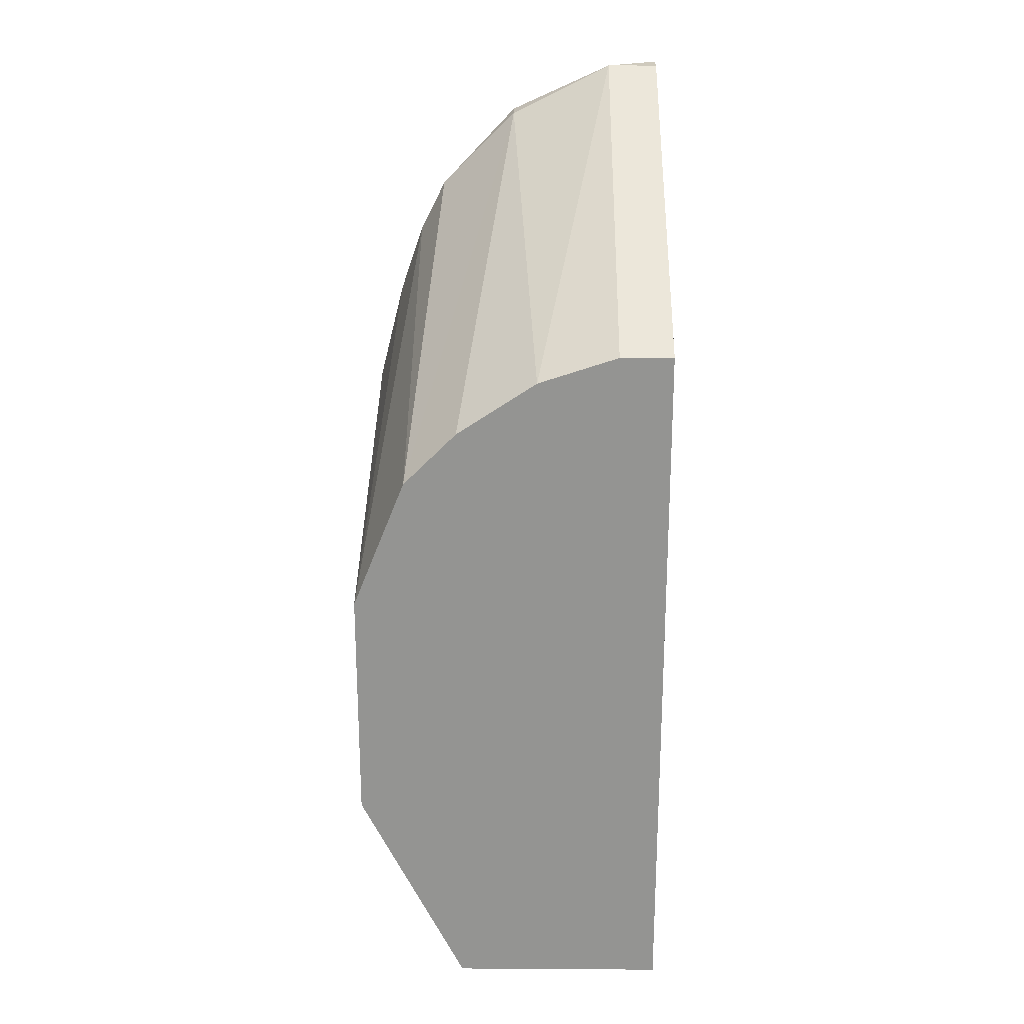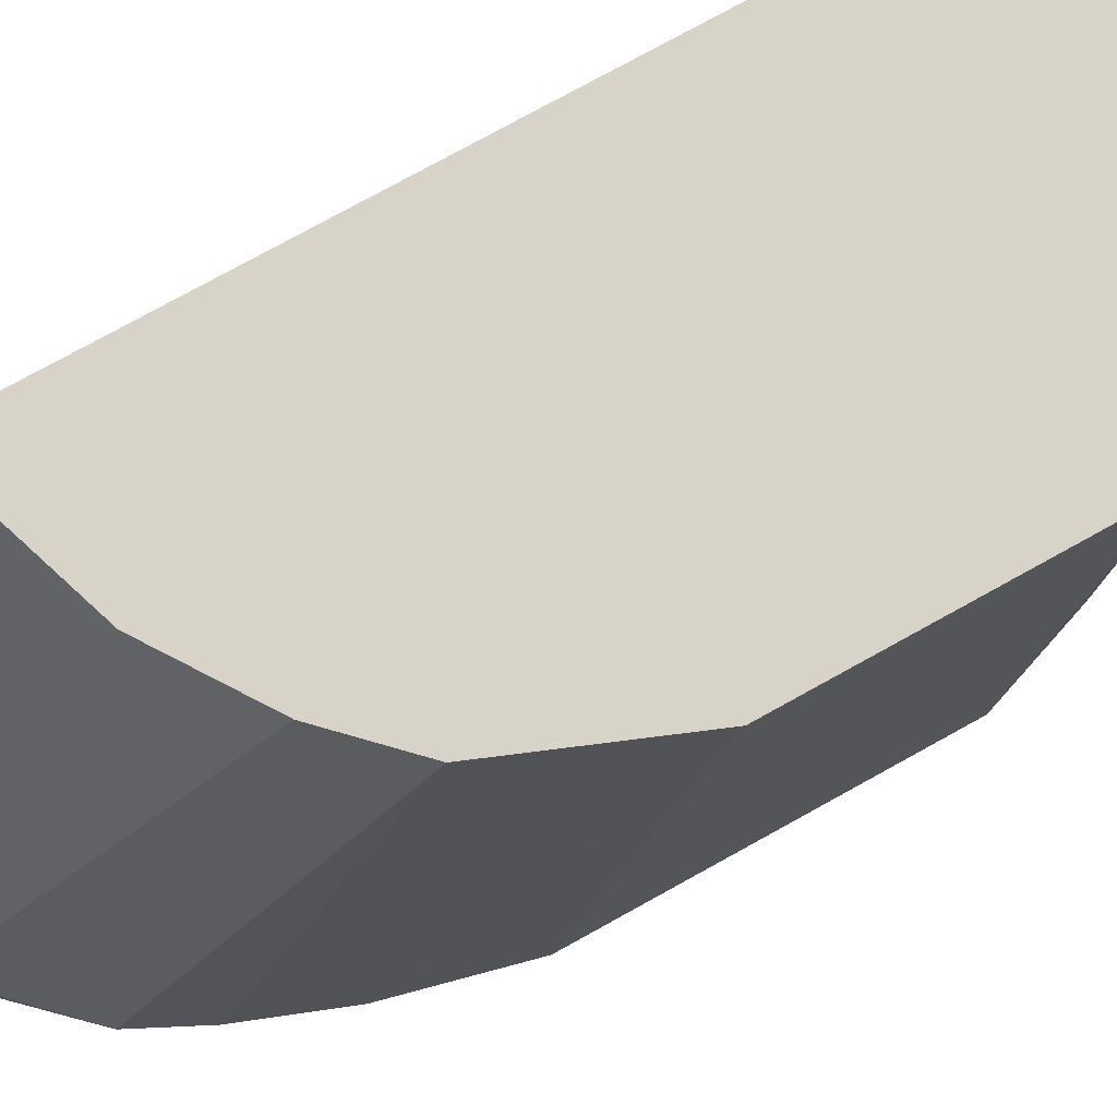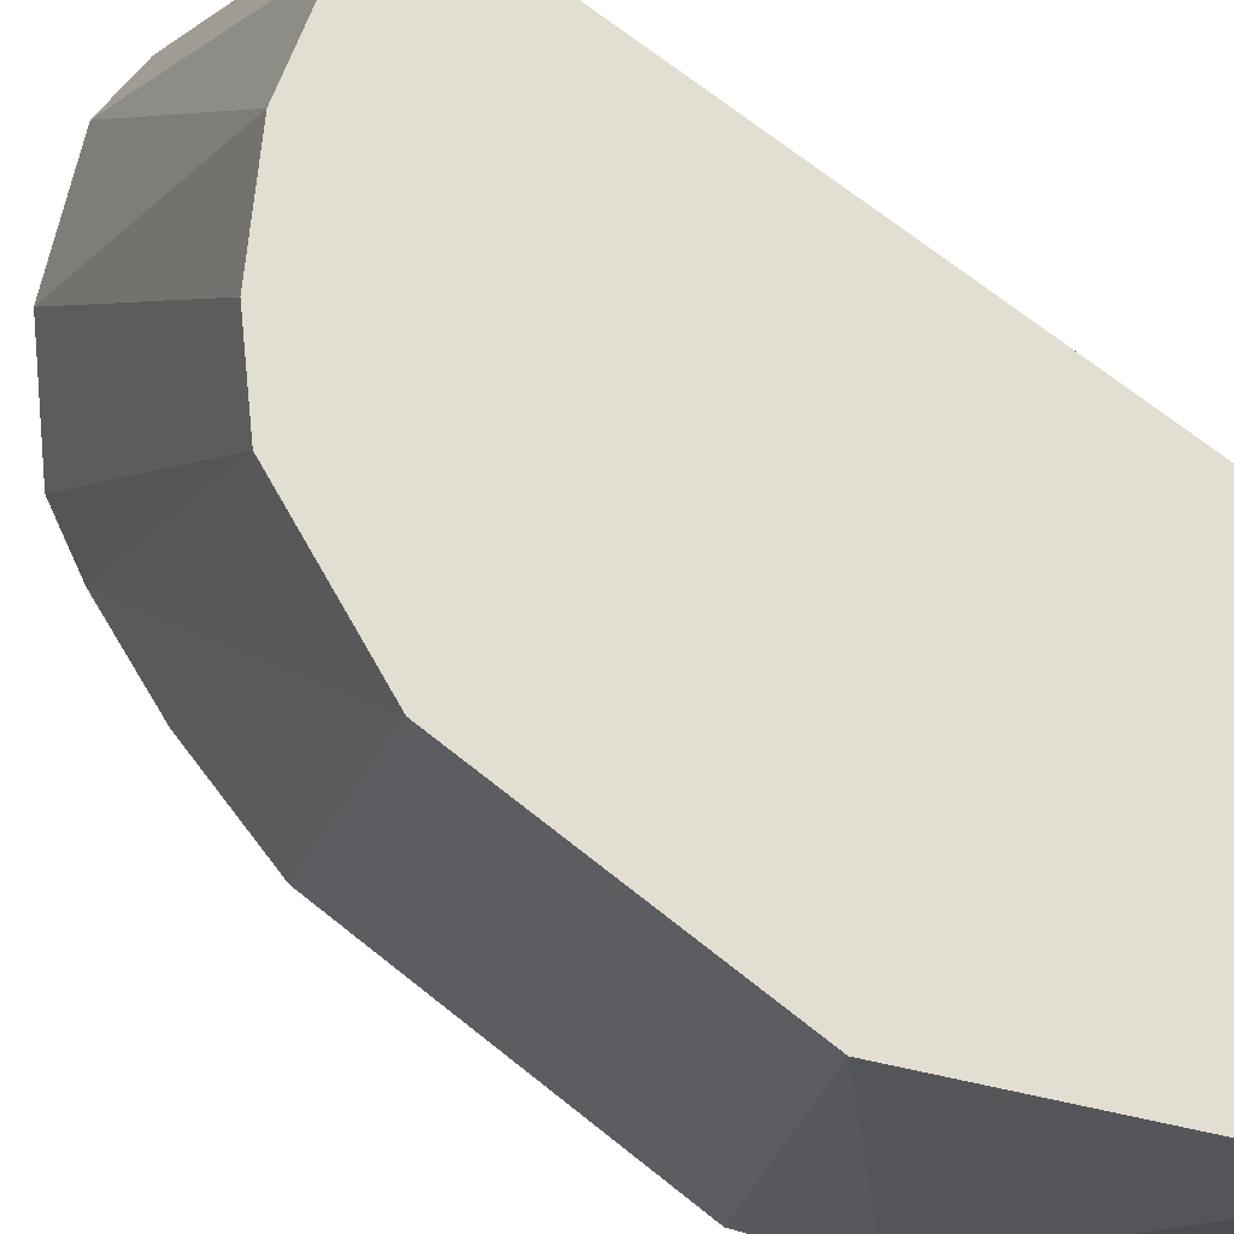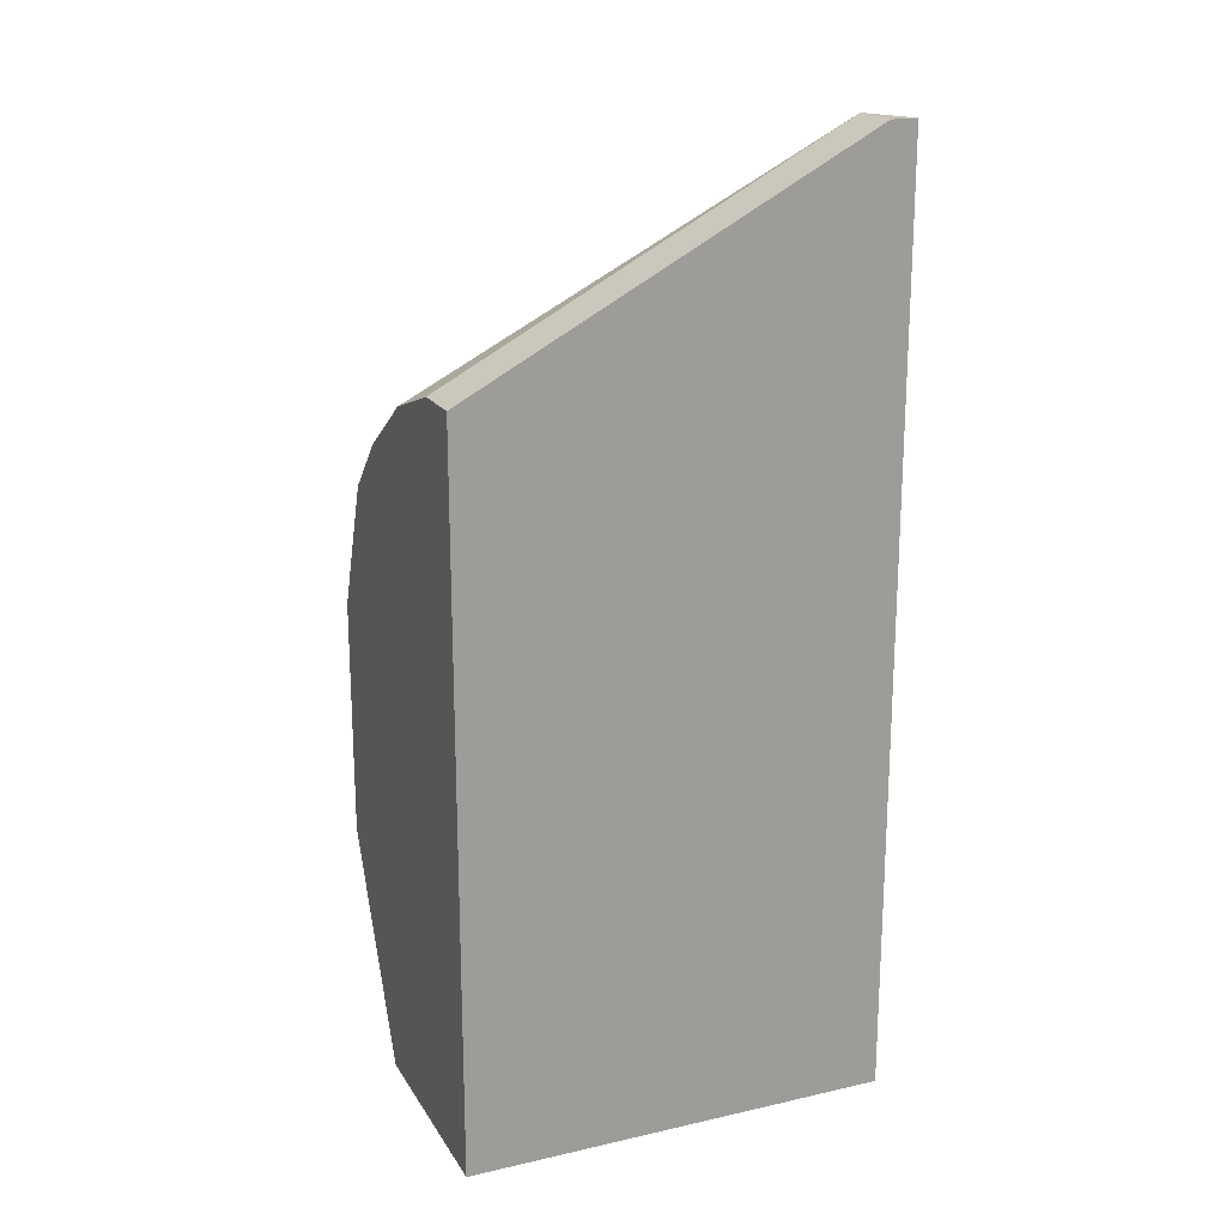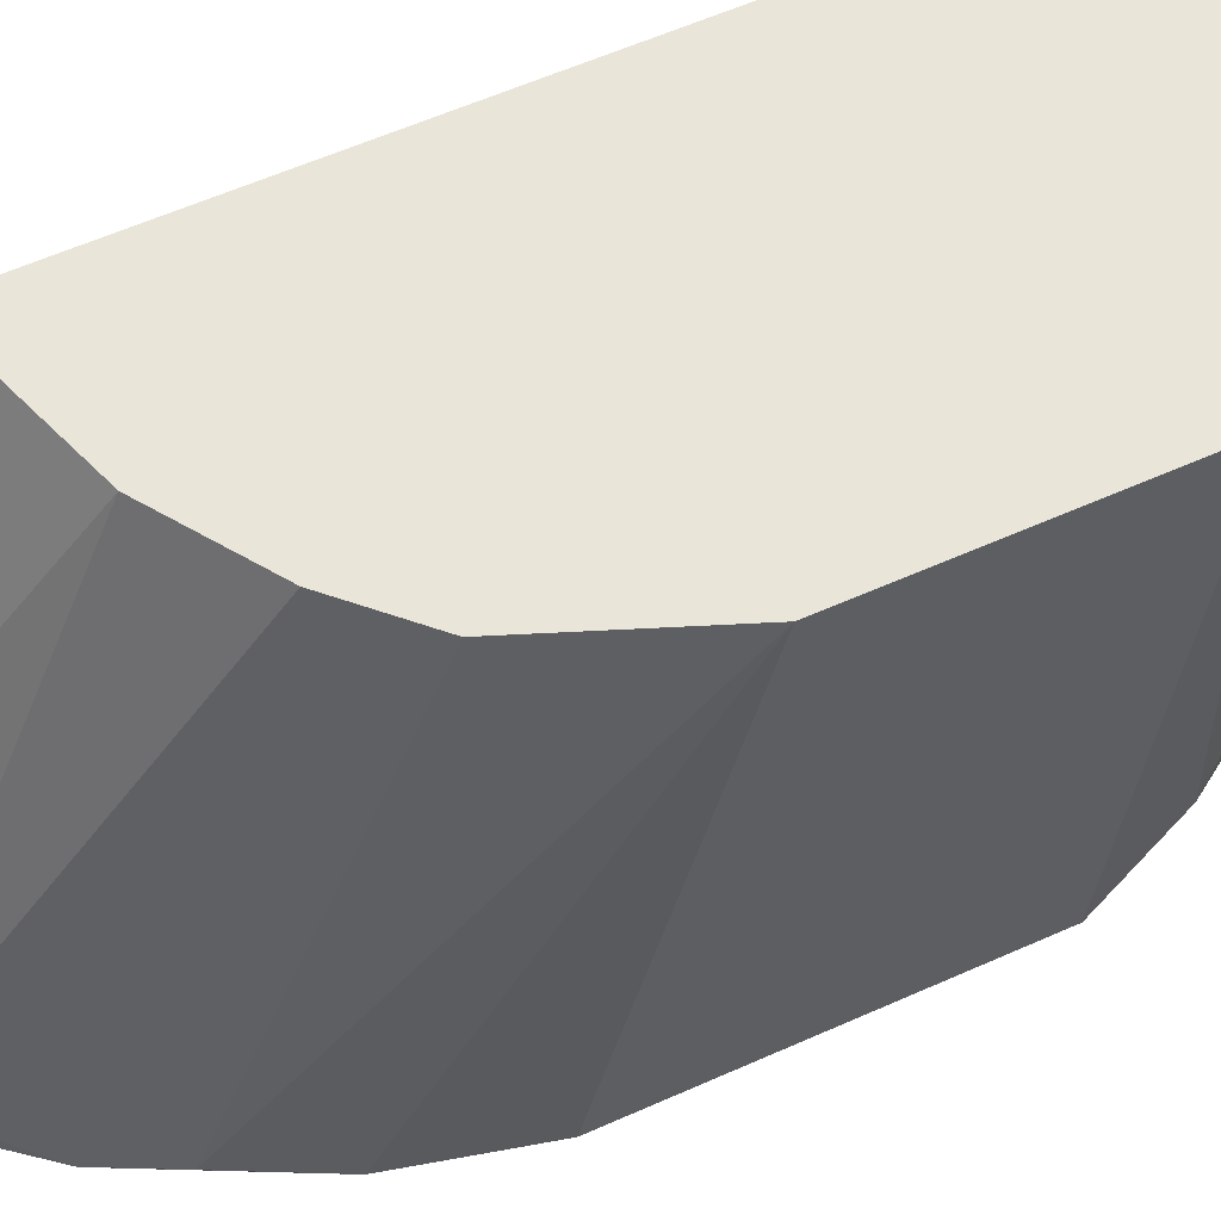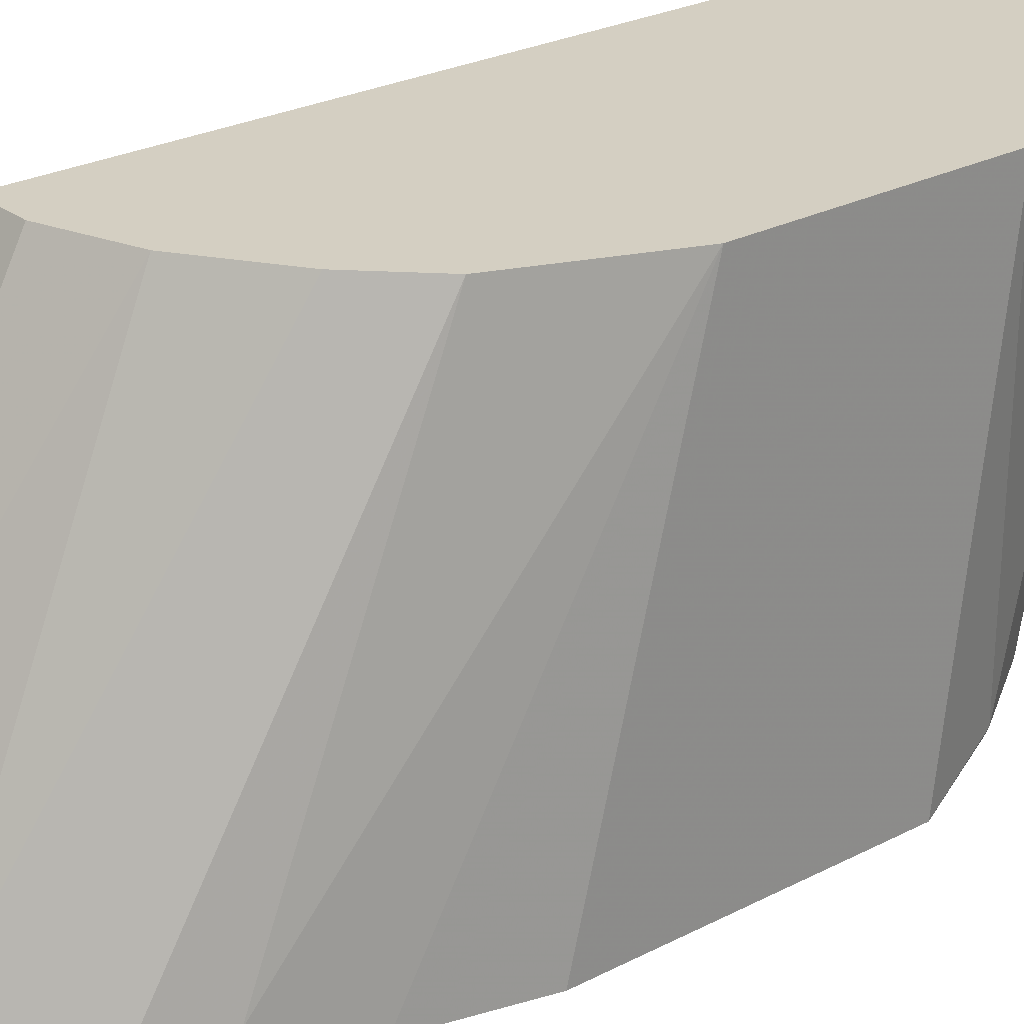
<metadata>
{"format":"obj","ext":"obj","renderer":"f3d","projection":"perspective","resolution":1024,"background":"white","views":[{"elev":23.0,"azim":0.6,"up":"+Y"},{"elev":76.4,"azim":-119.0,"up":"+Z"},{"elev":67.9,"azim":-51.0,"up":"+Z"},{"elev":19.3,"azim":67.1,"up":"+Y"},{"elev":57.9,"azim":-115.0,"up":"+Z"},{"elev":25.6,"azim":-129.8,"up":"+Z"}]}
</metadata>
<code>
v -0.005399 0.01307 -0.000961
v -0.006039 0.01756 -0.01057
v -0.006039 0.01756 -0.01122
v -0.006039 -0.00231 -0.01122
v -0.009884 0.002817 -0.01122
v -0.009884 0.001537 -0.000961
v -0.009884 0.007308 -0.000961
v -0.009884 0.009866 -0.01122
v -0.003476 0.01884 -0.01057
v -0.003476 0.01371 -0.000961
v -0.003476 -0.003592 -0.01122
v -0.007321 0.01179 -0.000961
v -0.007321 -0.003592 -0.000961
v -0.007321 -0.003592 -0.001603
v -0.009243 0.000896 -0.01057
v -0.009243 0.01243 -0.01122
v -0.002195 0.01884 -0.01057
v -0.002195 0.01884 -0.01122
v -0.002195 0.01371 -0.000961
v -0.002195 -0.003592 -0.000961
v -0.002195 -0.003592 -0.01122
v -0.007962 0.01563 -0.01057
v -0.007962 -0.001027 -0.01057
v -0.008602 0.01051 -0.000961
v -0.008602 0.01435 -0.01057
v -0.008602 0.000255 -0.01122
f 1 9 2
f 1 2 12
f 9 1 10
f 1 19 10
f 24 1 12
f 24 19 1
f 9 3 2
f 3 22 2
f 2 24 12
f 22 24 2
f 18 3 9
f 21 16 3
f 3 16 22
f 21 3 18
f 4 11 14
f 4 21 11
f 23 4 14
f 26 21 4
f 26 4 23
f 5 6 7
f 6 5 15
f 5 7 8
f 16 5 8
f 5 26 15
f 16 26 5
f 6 24 7
f 13 6 14
f 20 6 13
f 6 15 14
f 19 6 20
f 6 19 24
f 7 16 8
f 16 7 25
f 7 24 25
f 19 9 10
f 17 18 9
f 19 17 9
f 11 13 14
f 21 13 11
f 21 20 13
f 15 23 14
f 15 26 23
f 16 21 26
f 22 16 25
f 17 21 18
f 17 19 21
f 21 19 20
f 24 22 25

</code>
